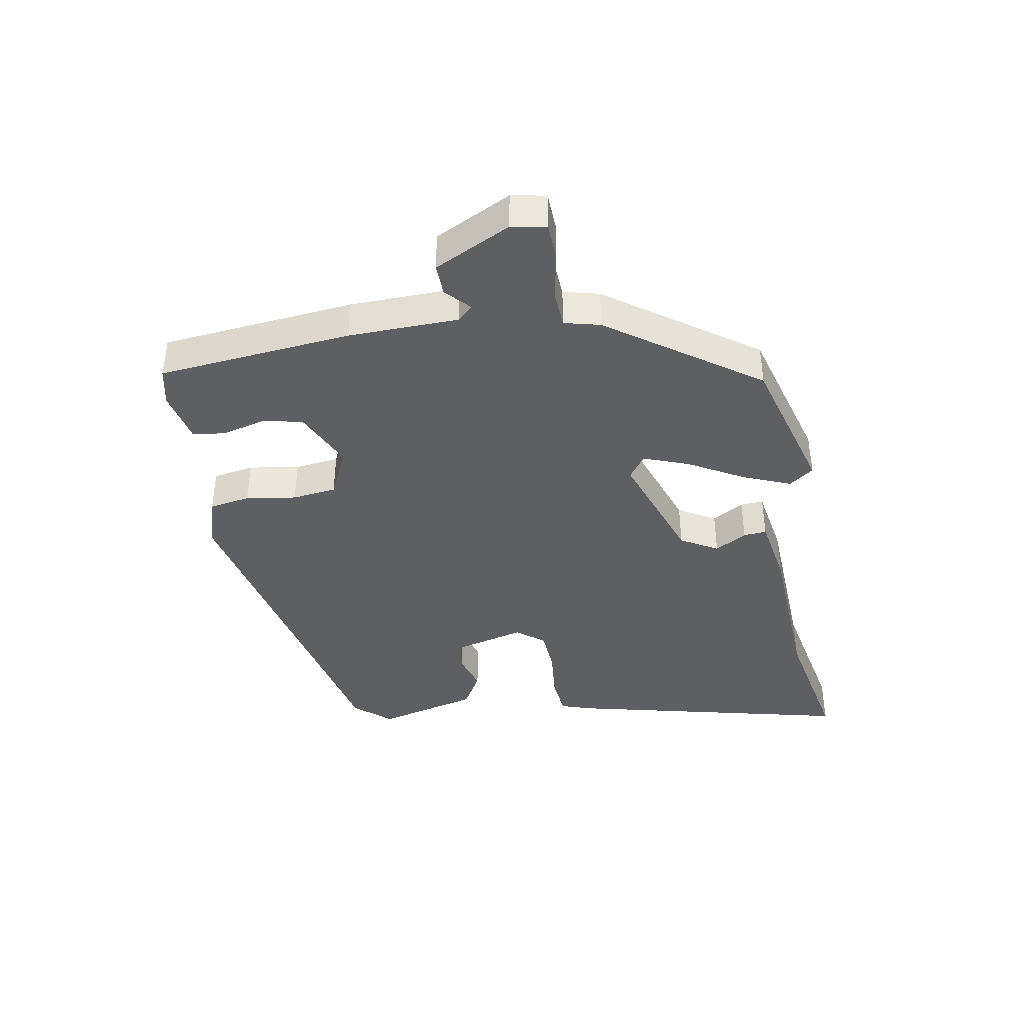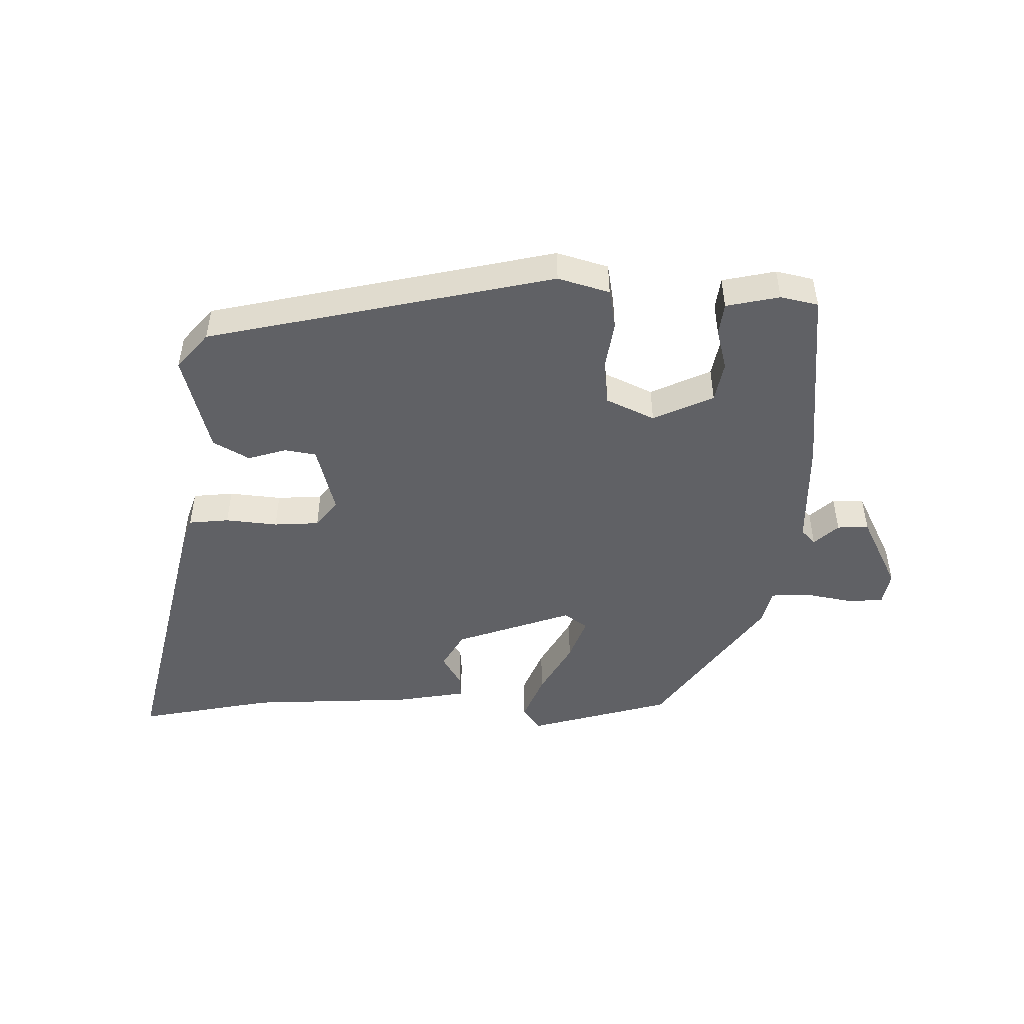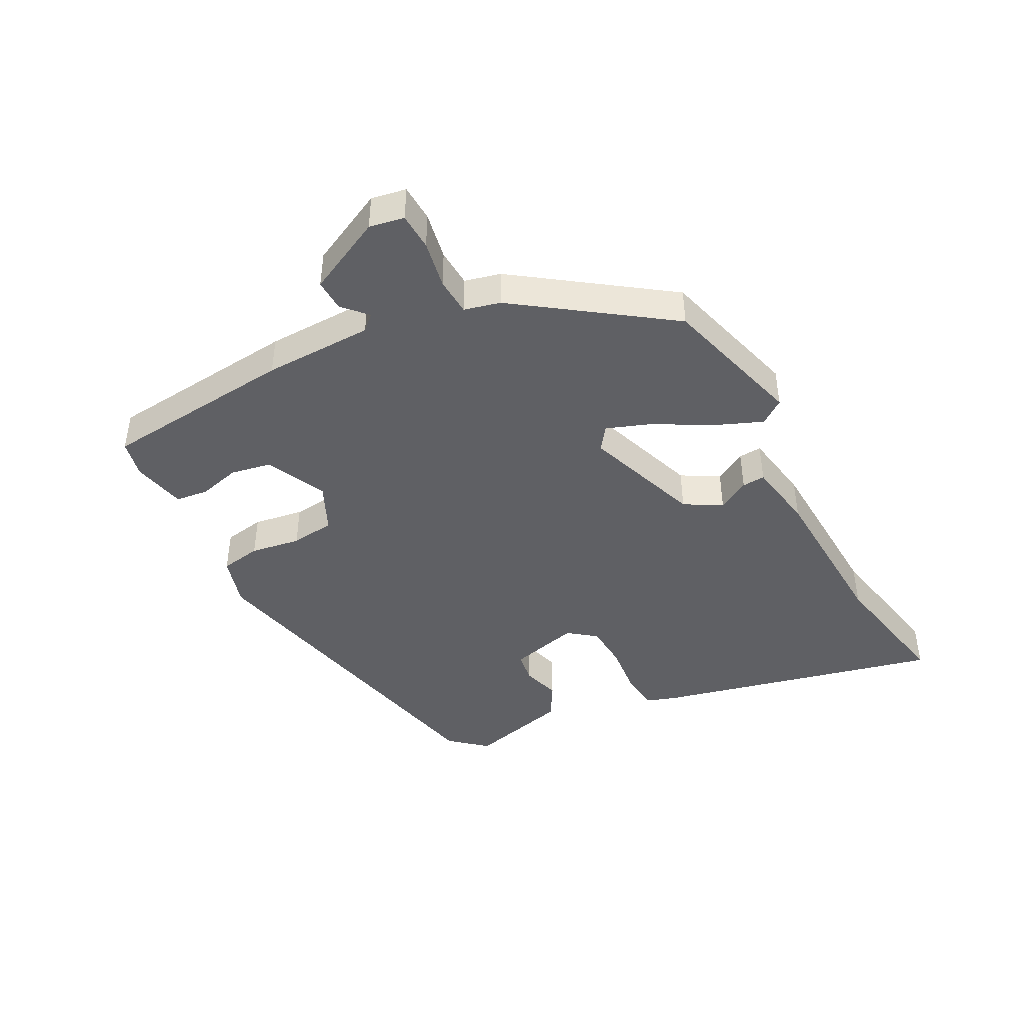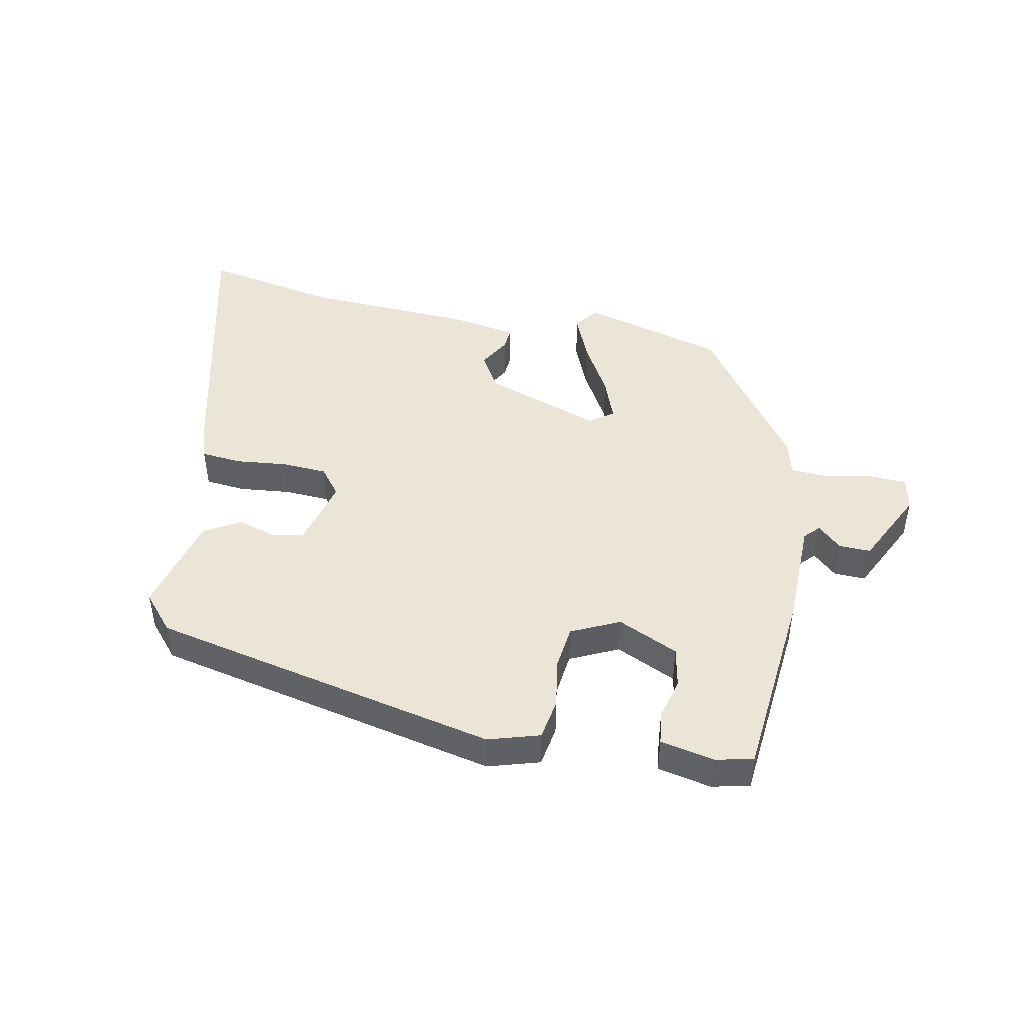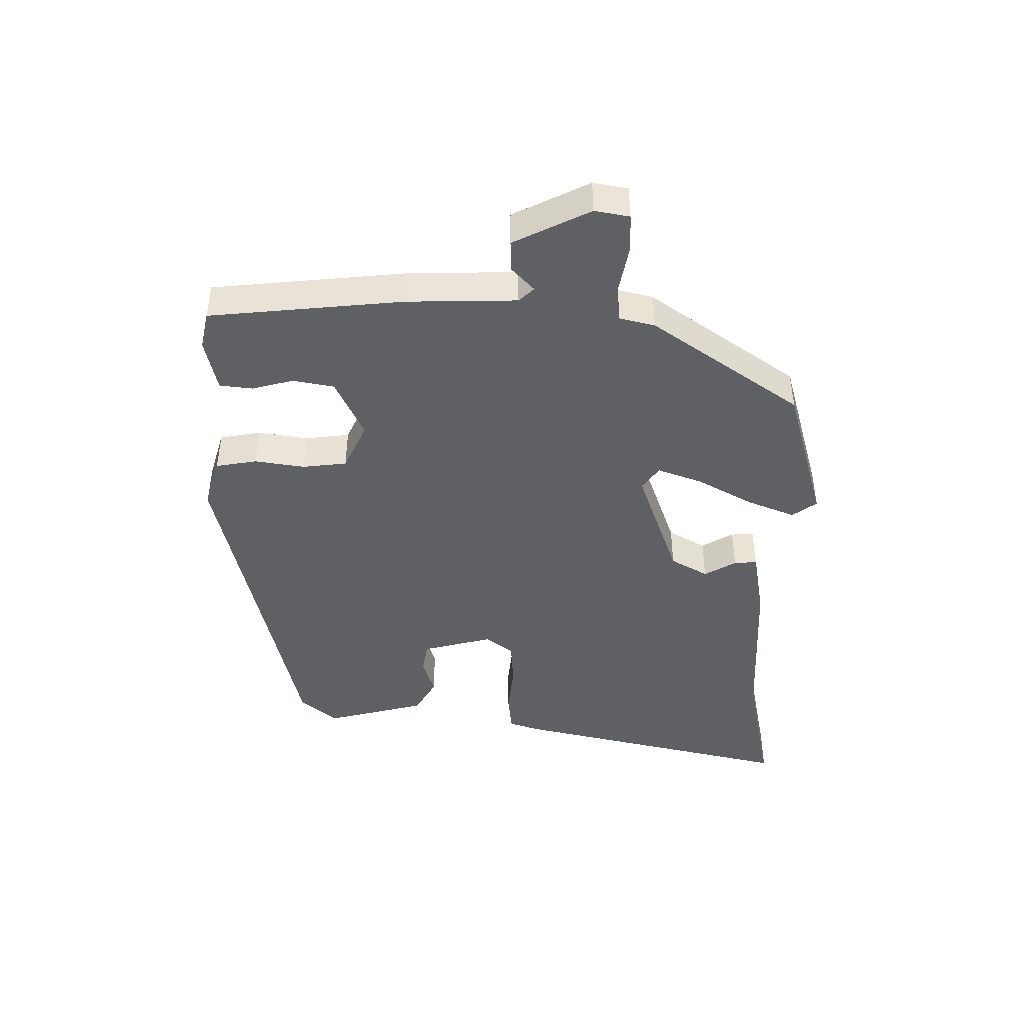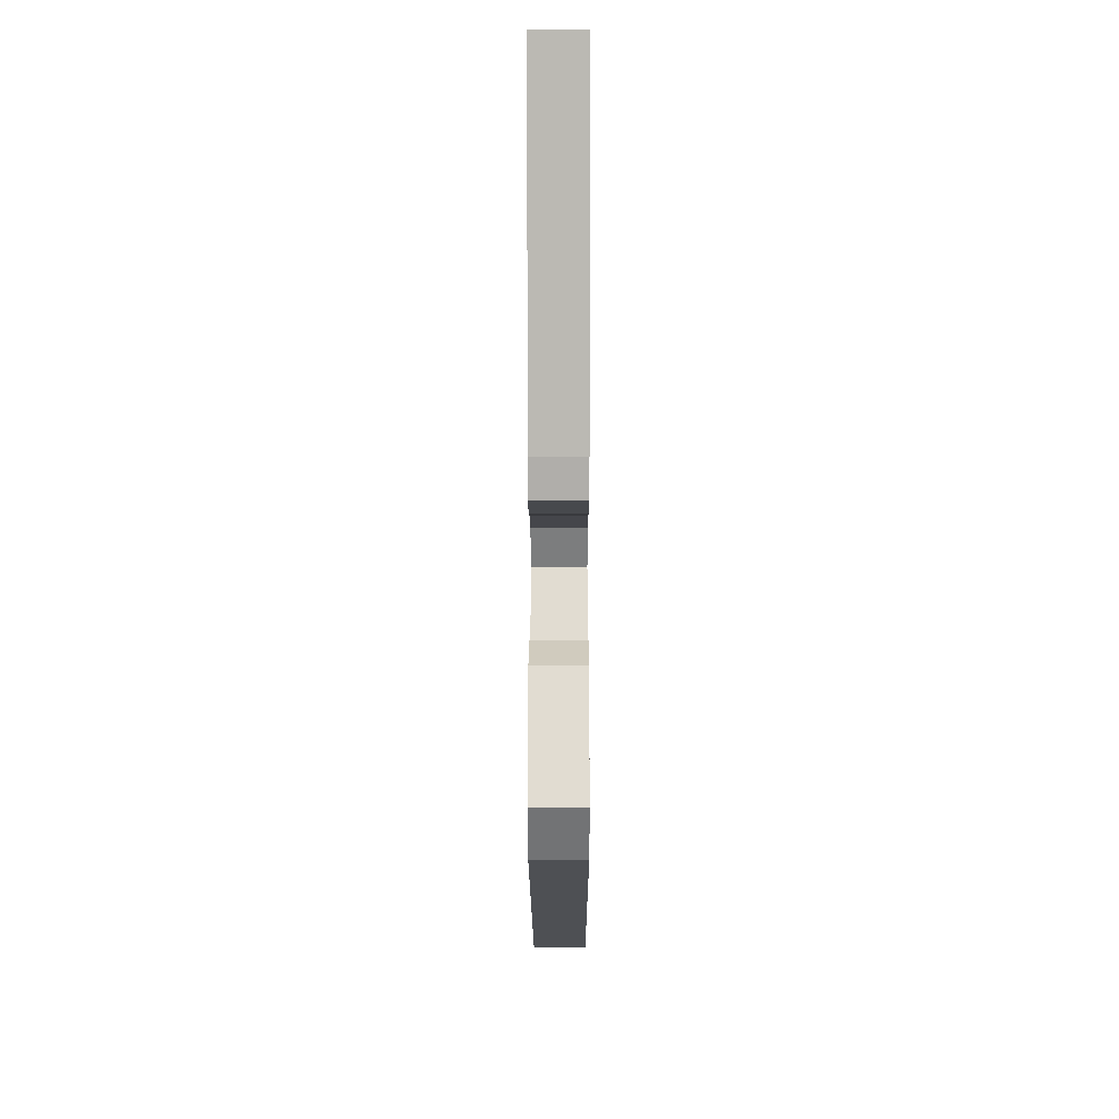
<metadata>
{"format":"obj","ext":"obj","renderer":"f3d","projection":"perspective","resolution":1024,"background":"white","views":[{"elev":-40.1,"azim":-80.4,"up":"+Y"},{"elev":-47.8,"azim":178.6,"up":"+Y"},{"elev":-43.3,"azim":-62.7,"up":"+Y"},{"elev":45.8,"azim":-169.3,"up":"+Y"},{"elev":-44.0,"azim":-90.8,"up":"+Y"},{"elev":-6.1,"azim":90.1,"up":"+Z"}]}
</metadata>
<code>
v 0.436 0.07 0.487
v 0.656 0.07 0.532
v 0.55 0.07 0.07
v 0.534 0.07 0.022
v 0.469 0.07 0.015
v 0.385 0.07 0.023
v 0.312 0.07 0.018
v 0.278 0.07 -0.027
v 0.308 0.07 -0.14
v 0.359 0.07 -0.148
v 0.421 0.07 -0.129
v 0.479 0.07 -0.162
v 0.522 0.07 -0.325
v 0.472 0.07 -0.384
v -0.087 0.07 -0.511
v -0.17 0.07 -0.487
v -0.182 0.07 -0.421
v -0.17 0.07 -0.34
v -0.179 0.07 -0.269
v -0.257 0.07 -0.233
v -0.354 0.07 -0.279
v -0.366 0.07 -0.345
v -0.348 0.07 -0.412
v -0.354 0.07 -0.465
v -0.44 0.07 -0.484
v -0.501 0.07 -0.471
v -0.534 0.07 -0.159
v -0.539 0.07 0.018
v -0.562 0.07 0.042
v -0.6 0.07 0.006
v -0.651 0.07 0.004
v -0.713 0.07 0.127
v -0.703 0.07 0.183
v -0.643 0.07 0.186
v -0.566 0.07 0.172
v -0.505 0.07 0.176
v -0.491 0.07 0.234
v -0.324 0.07 0.474
v -0.093 0.07 0.541
v -0.064 0.07 0.502
v -0.095 0.07 0.424
v -0.144 0.07 0.335
v -0.17 0.07 0.263
v -0.132 0.07 0.236
v 0.057 0.07 0.304
v 0.091 0.07 0.364
v 0.061 0.07 0.415
v 0.058 0.07 0.452
v 0.17 0.07 0.472
v 0.436 0 0.487
v 0.656 0 0.532
v 0.55 0 0.07
v 0.534 0 0.022
v 0.469 0 0.015
v 0.385 0 0.023
v 0.312 0 0.018
v 0.278 0 -0.027
v 0.308 0 -0.14
v 0.359 0 -0.148
v 0.421 0 -0.129
v 0.479 0 -0.162
v 0.522 0 -0.325
v 0.472 0 -0.384
v -0.087 0 -0.511
v -0.17 0 -0.487
v -0.182 0 -0.421
v -0.17 0 -0.34
v -0.179 0 -0.269
v -0.257 0 -0.233
v -0.354 0 -0.279
v -0.366 0 -0.345
v -0.348 0 -0.412
v -0.354 0 -0.465
v -0.44 0 -0.484
v -0.501 0 -0.471
v -0.534 0 -0.159
v -0.539 0 0.018
v -0.562 0 0.042
v -0.6 0 0.006
v -0.651 0 0.004
v -0.713 0 0.127
v -0.703 0 0.183
v -0.643 0 0.186
v -0.566 0 0.172
v -0.505 0 0.176
v -0.491 0 0.234
v -0.324 0 0.474
v -0.093 0 0.541
v -0.064 0 0.502
v -0.095 0 0.424
v -0.144 0 0.335
v -0.17 0 0.263
v -0.132 0 0.236
v 0.057 0 0.304
v 0.091 0 0.364
v 0.061 0 0.415
v 0.058 0 0.452
v 0.17 0 0.472
f 48 49 1
f 47 48 1
f 46 47 1
f 4 5 6
f 3 4 6
f 2 3 6
f 1 2 6
f 46 1 6
f 45 46 6
f 44 45 6 7
f 40 41 42
f 39 40 42
f 38 39 42
f 37 38 42
f 36 37 42
f 36 42 43
f 33 34 35
f 32 33 35
f 31 32 35
f 30 31 35
f 29 30 35
f 28 29 35 36
f 26 27 28
f 25 26 28
f 24 25 28
f 23 24 28
f 22 23 28
f 21 22 28 36
f 36 43 44
f 21 36 44
f 20 21 44
f 16 17 18
f 15 16 18
f 14 15 18
f 13 14 18
f 12 13 18
f 11 12 18
f 10 11 18
f 9 10 18 19
f 19 20 44
f 9 19 44
f 8 9 44
f 7 8 44
f 50 98 97
f 50 97 96
f 50 96 95
f 55 54 53
f 55 53 52
f 55 52 51
f 55 51 50
f 55 50 95
f 55 95 94
f 56 55 94 93
f 91 90 89
f 91 89 88
f 91 88 87
f 91 87 86
f 91 86 85
f 92 91 85
f 84 83 82
f 84 82 81
f 84 81 80
f 84 80 79
f 84 79 78
f 85 84 78 77
f 77 76 75
f 77 75 74
f 77 74 73
f 77 73 72
f 77 72 71
f 85 77 71 70
f 93 92 85
f 93 85 70
f 93 70 69
f 67 66 65
f 67 65 64
f 67 64 63
f 67 63 62
f 67 62 61
f 67 61 60
f 67 60 59
f 68 67 59 58
f 93 69 68
f 93 68 58
f 93 58 57
f 93 57 56
f 1 50 51 2
f 2 51 52 3
f 3 52 53 4
f 4 53 54 5
f 5 54 55 6
f 6 55 56 7
f 7 56 57 8
f 8 57 58 9
f 9 58 59 10
f 10 59 60 11
f 11 60 61 12
f 12 61 62 13
f 13 62 63 14
f 14 63 64 15
f 15 64 65 16
f 16 65 66 17
f 17 66 67 18
f 18 67 68 19
f 19 68 69 20
f 20 69 70 21
f 21 70 71 22
f 22 71 72 23
f 23 72 73 24
f 24 73 74 25
f 25 74 75 26
f 26 75 76 27
f 27 76 77 28
f 28 77 78 29
f 29 78 79 30
f 30 79 80 31
f 31 80 81 32
f 32 81 82 33
f 33 82 83 34
f 34 83 84 35
f 35 84 85 36
f 36 85 86 37
f 37 86 87 38
f 38 87 88 39
f 39 88 89 40
f 40 89 90 41
f 41 90 91 42
f 42 91 92 43
f 43 92 93 44
f 44 93 94 45
f 45 94 95 46
f 46 95 96 47
f 47 96 97 48
f 48 97 98 49
f 49 98 50 1

</code>
